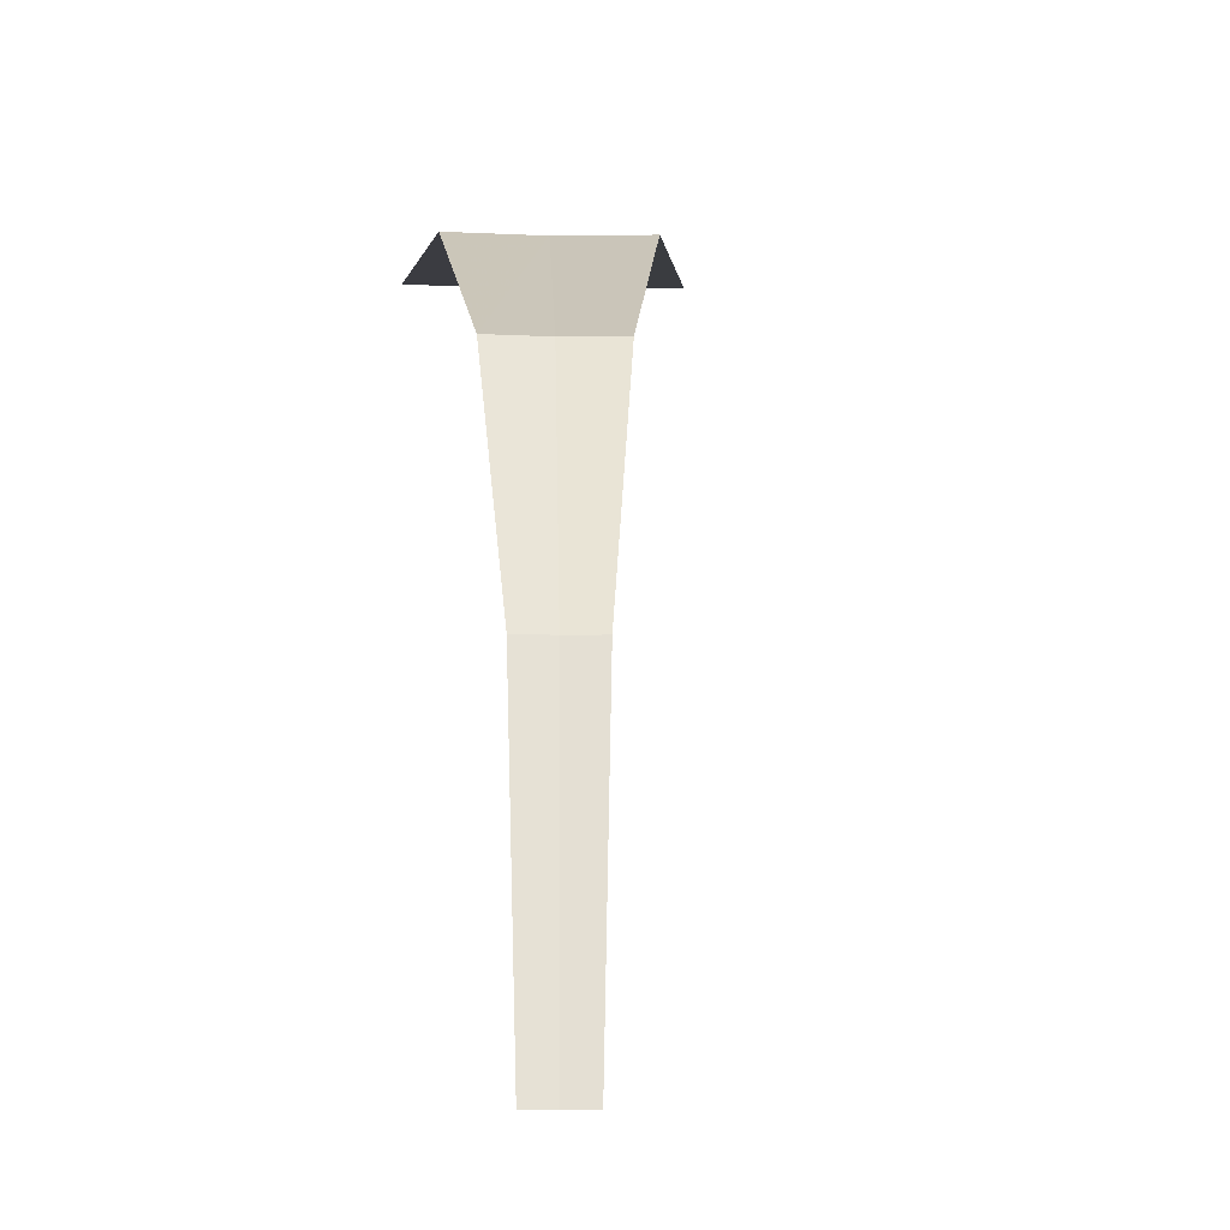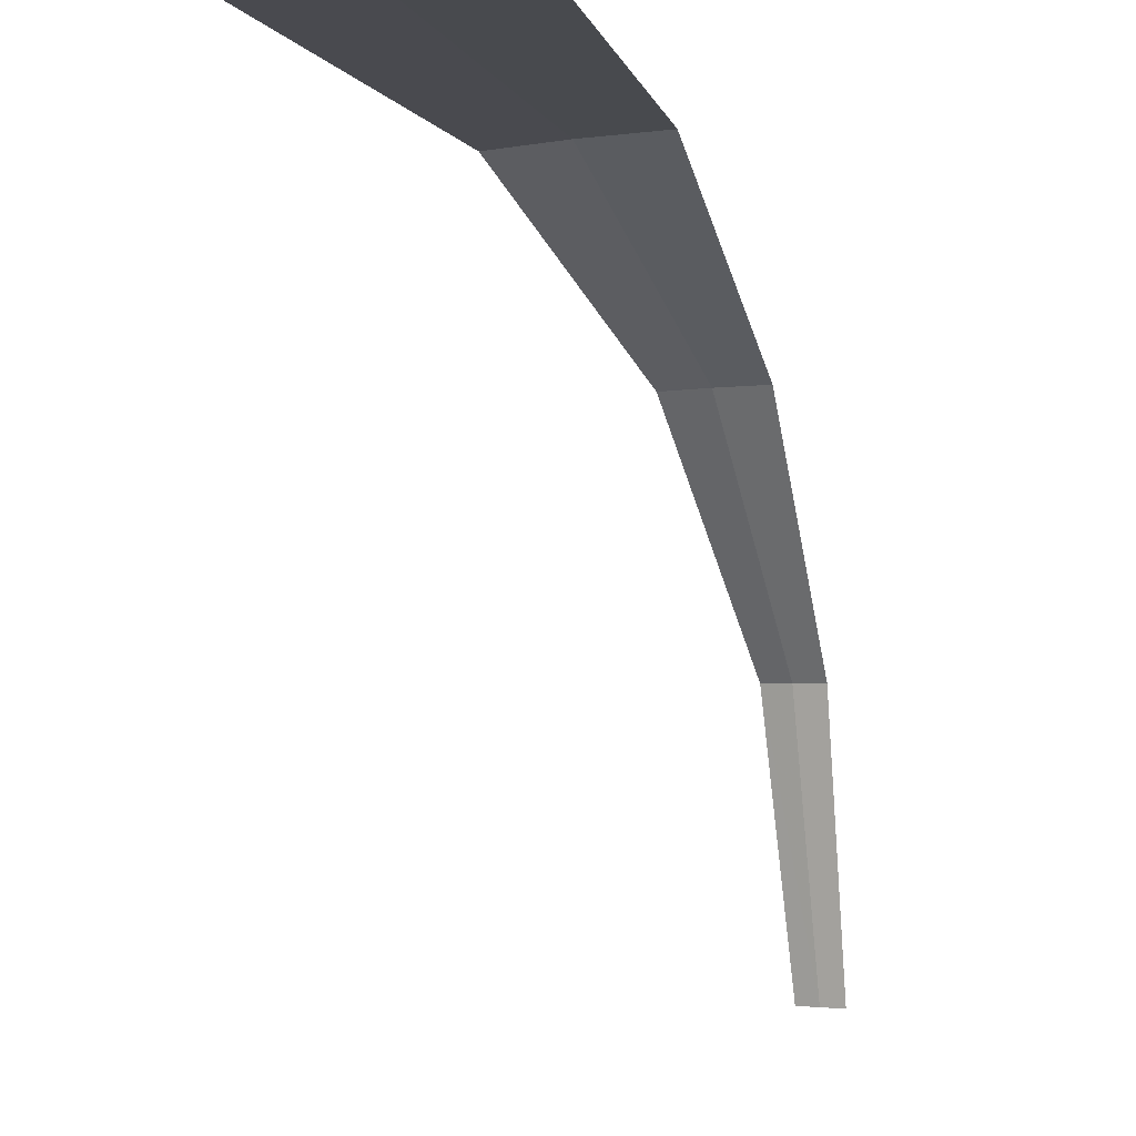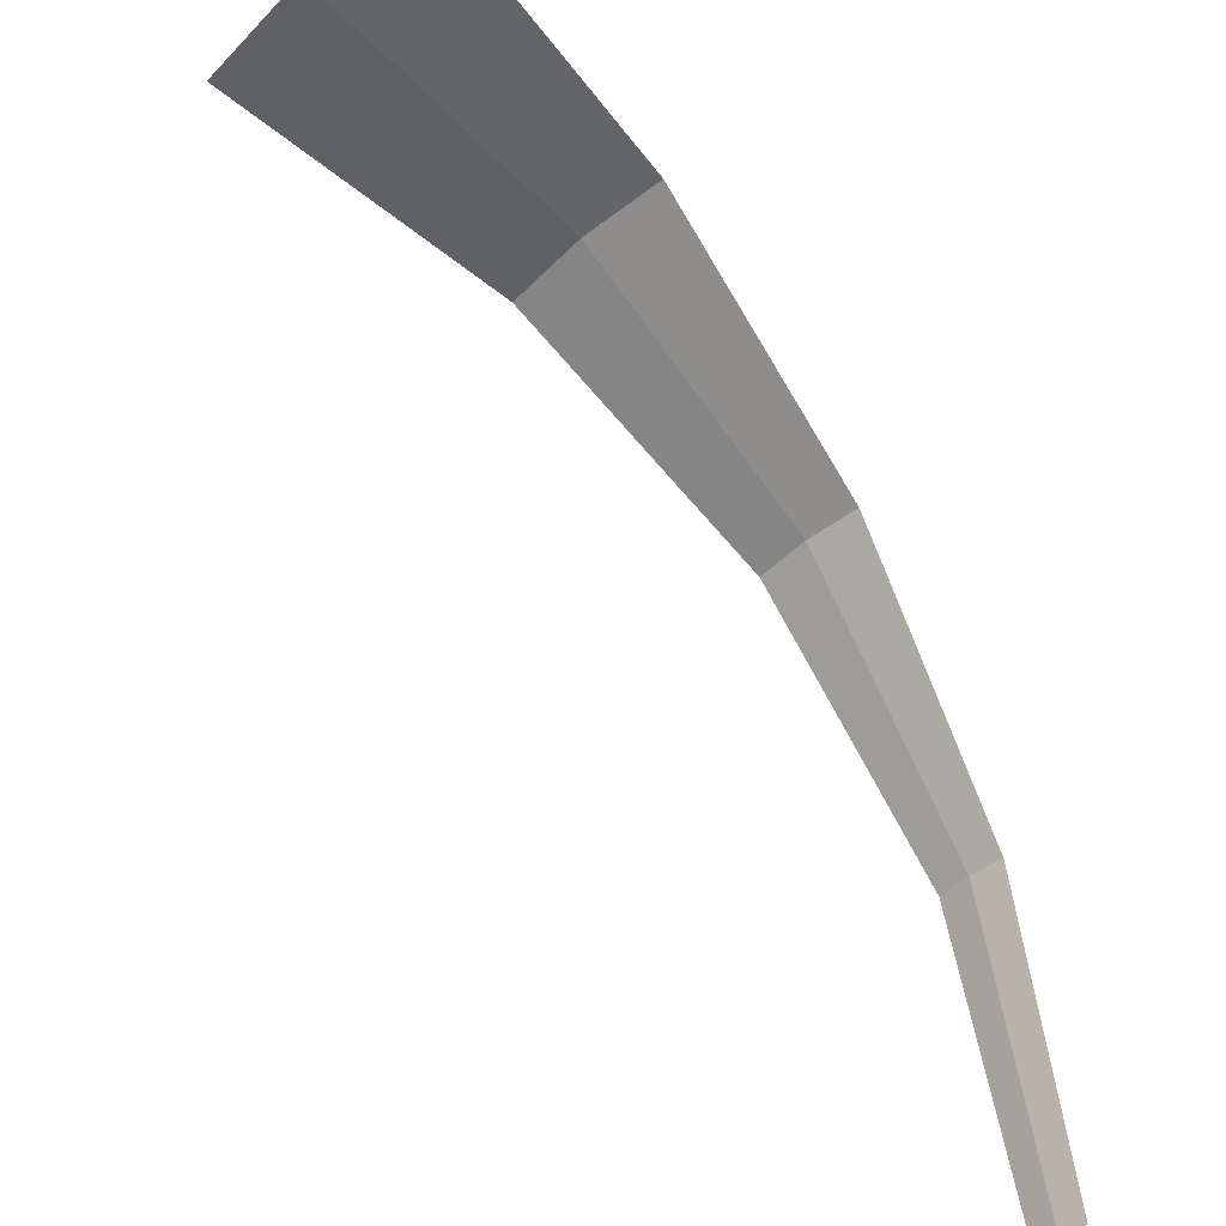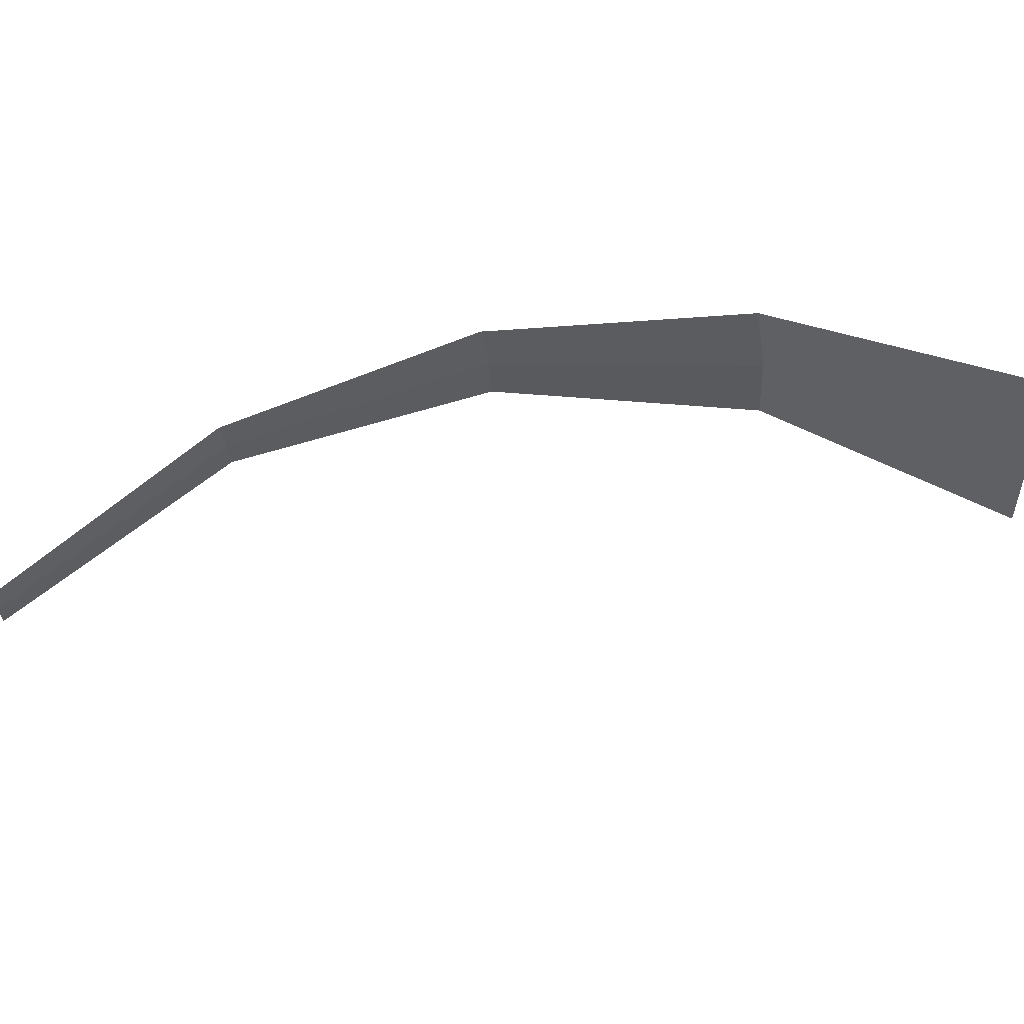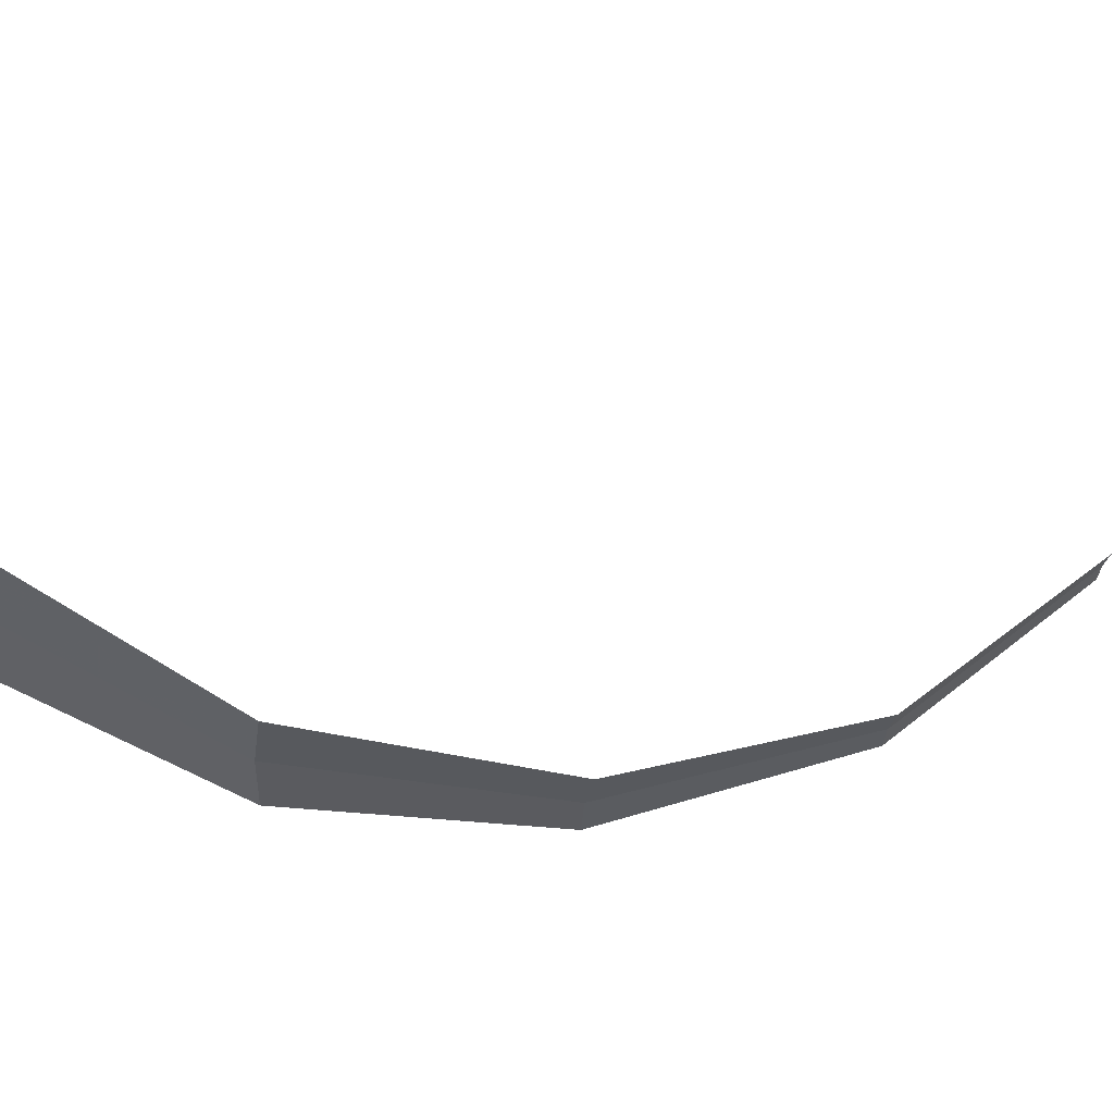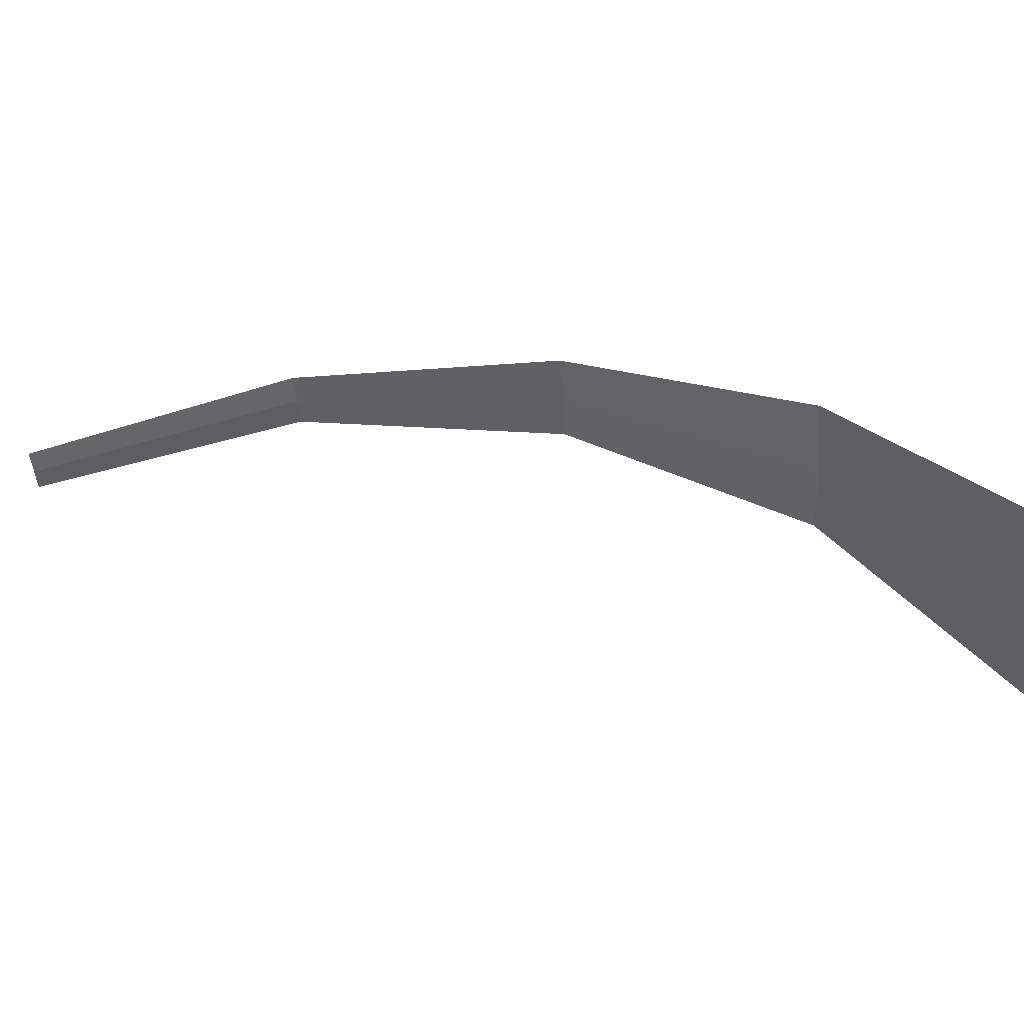
<metadata>
{"format":"obj","ext":"obj","renderer":"f3d","projection":"perspective","resolution":1024,"background":"white","views":[{"elev":-13.0,"azim":-99.9,"up":"+Y"},{"elev":-2.9,"azim":110.9,"up":"+Y"},{"elev":-44.0,"azim":128.4,"up":"+Y"},{"elev":61.4,"azim":38.5,"up":"+Z"},{"elev":54.3,"azim":-141.3,"up":"+Z"},{"elev":50.8,"azim":59.9,"up":"+Z"}]}
</metadata>
<code>
v 0.03469 0.03696 0
v 0.0344 0.03696 0.00453
v 0.04957 0.04 0.006525
v 0.05 0.04 0
v 0.02172 0.02829 0
v 0.02153 0.02829 0.002835
v 0.0344 0.03696 0.00453
v 0.03469 0.03696 0
v 0.01304 0.0153 0
v 0.01294 0.0153 0.001705
v 0.02153 0.02829 0.002835
v 0.02172 0.02829 0
v 0.01 0 0
v 0.009915 0 0.001305
v 0.01294 0.0153 0.001705
v 0.01304 0.0153 0
v 0.0344 0.03696 0.00453
v 0.03351 0.03696 0.00898
v 0.04829 0.04 0.01294
v 0.04957 0.04 0.006525
v 0.02153 0.02829 0.002835
v 0.02098 0.02829 0.00562
v 0.03351 0.03696 0.00898
v 0.0344 0.03696 0.00453
v 0.01294 0.0153 0.001705
v 0.0126 0.0153 0.003375
v 0.02098 0.02829 0.00562
v 0.02153 0.02829 0.002835
v 0.009915 0 0.001305
v 0.00966 0 0.00259
v 0.0126 0.0153 0.003375
v 0.01294 0.0153 0.001705
g mesh3566
f 1 2 3
f 3 4 1
f 5 6 7
f 7 8 5
f 9 10 11
f 11 12 9
f 13 14 15
f 15 16 13
f 17 18 19
f 19 20 17
f 21 22 23
f 23 24 21
f 25 26 27
f 27 28 25
f 29 30 31
f 31 32 29

</code>
